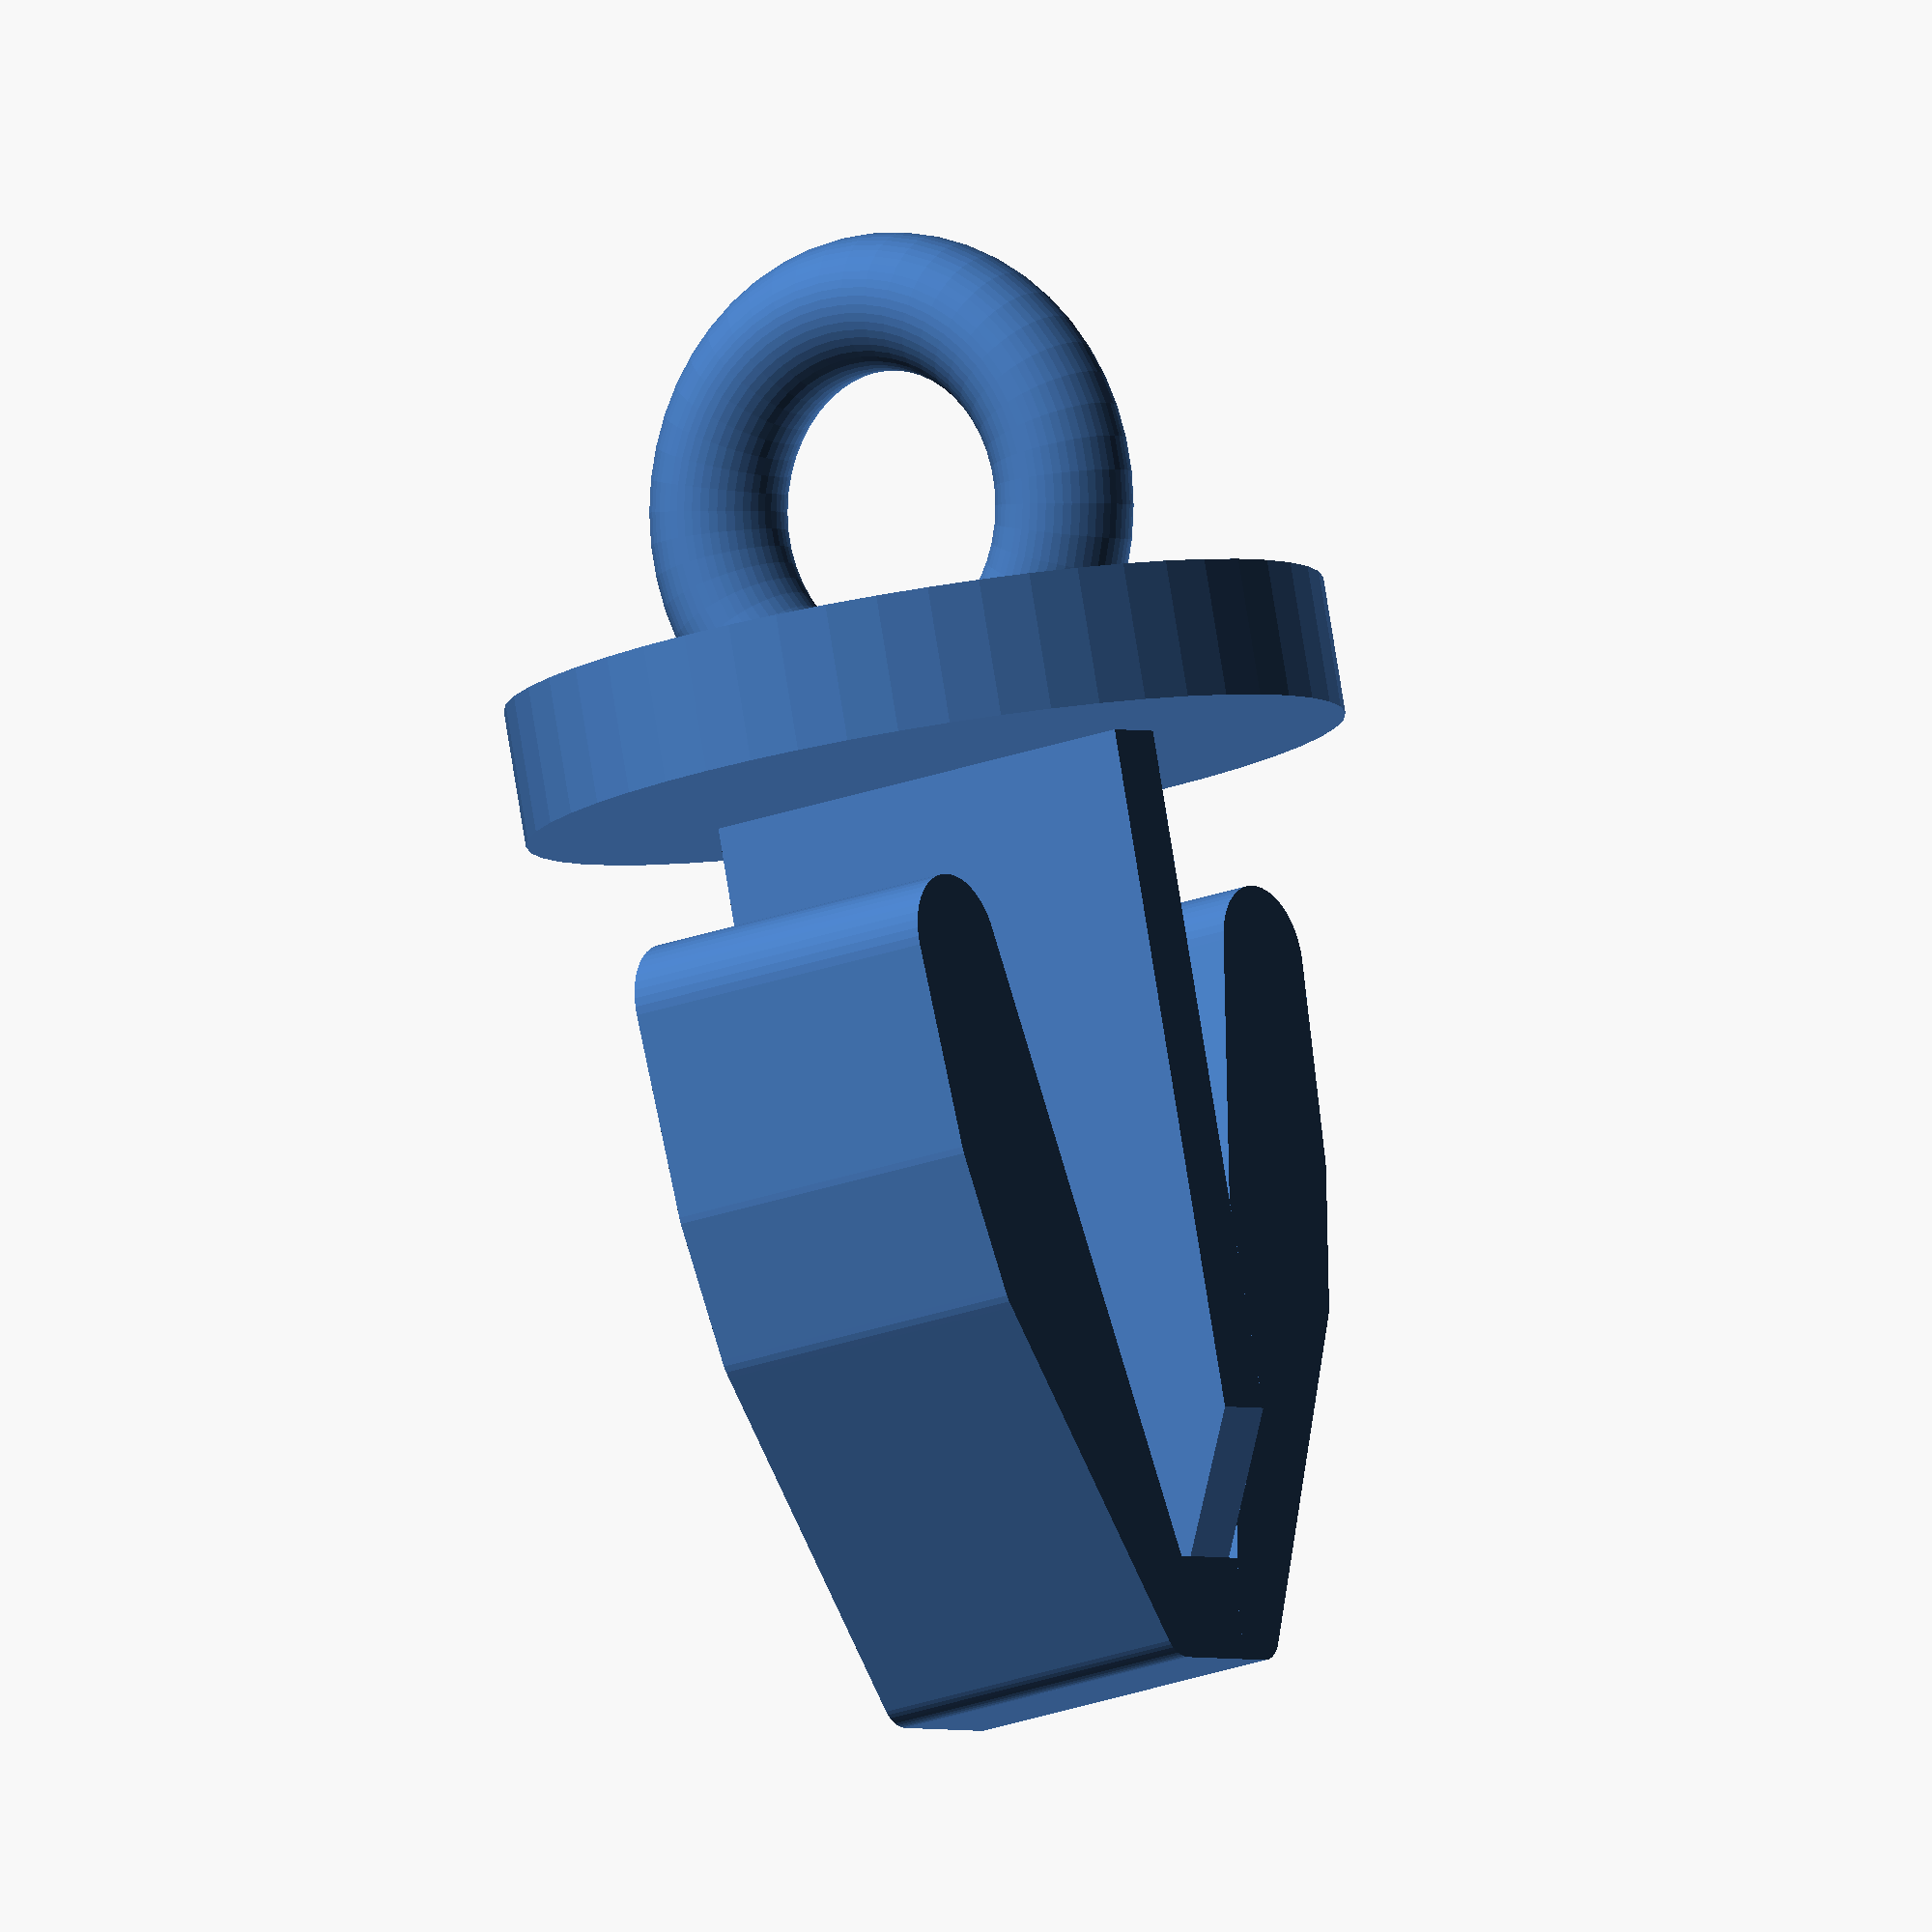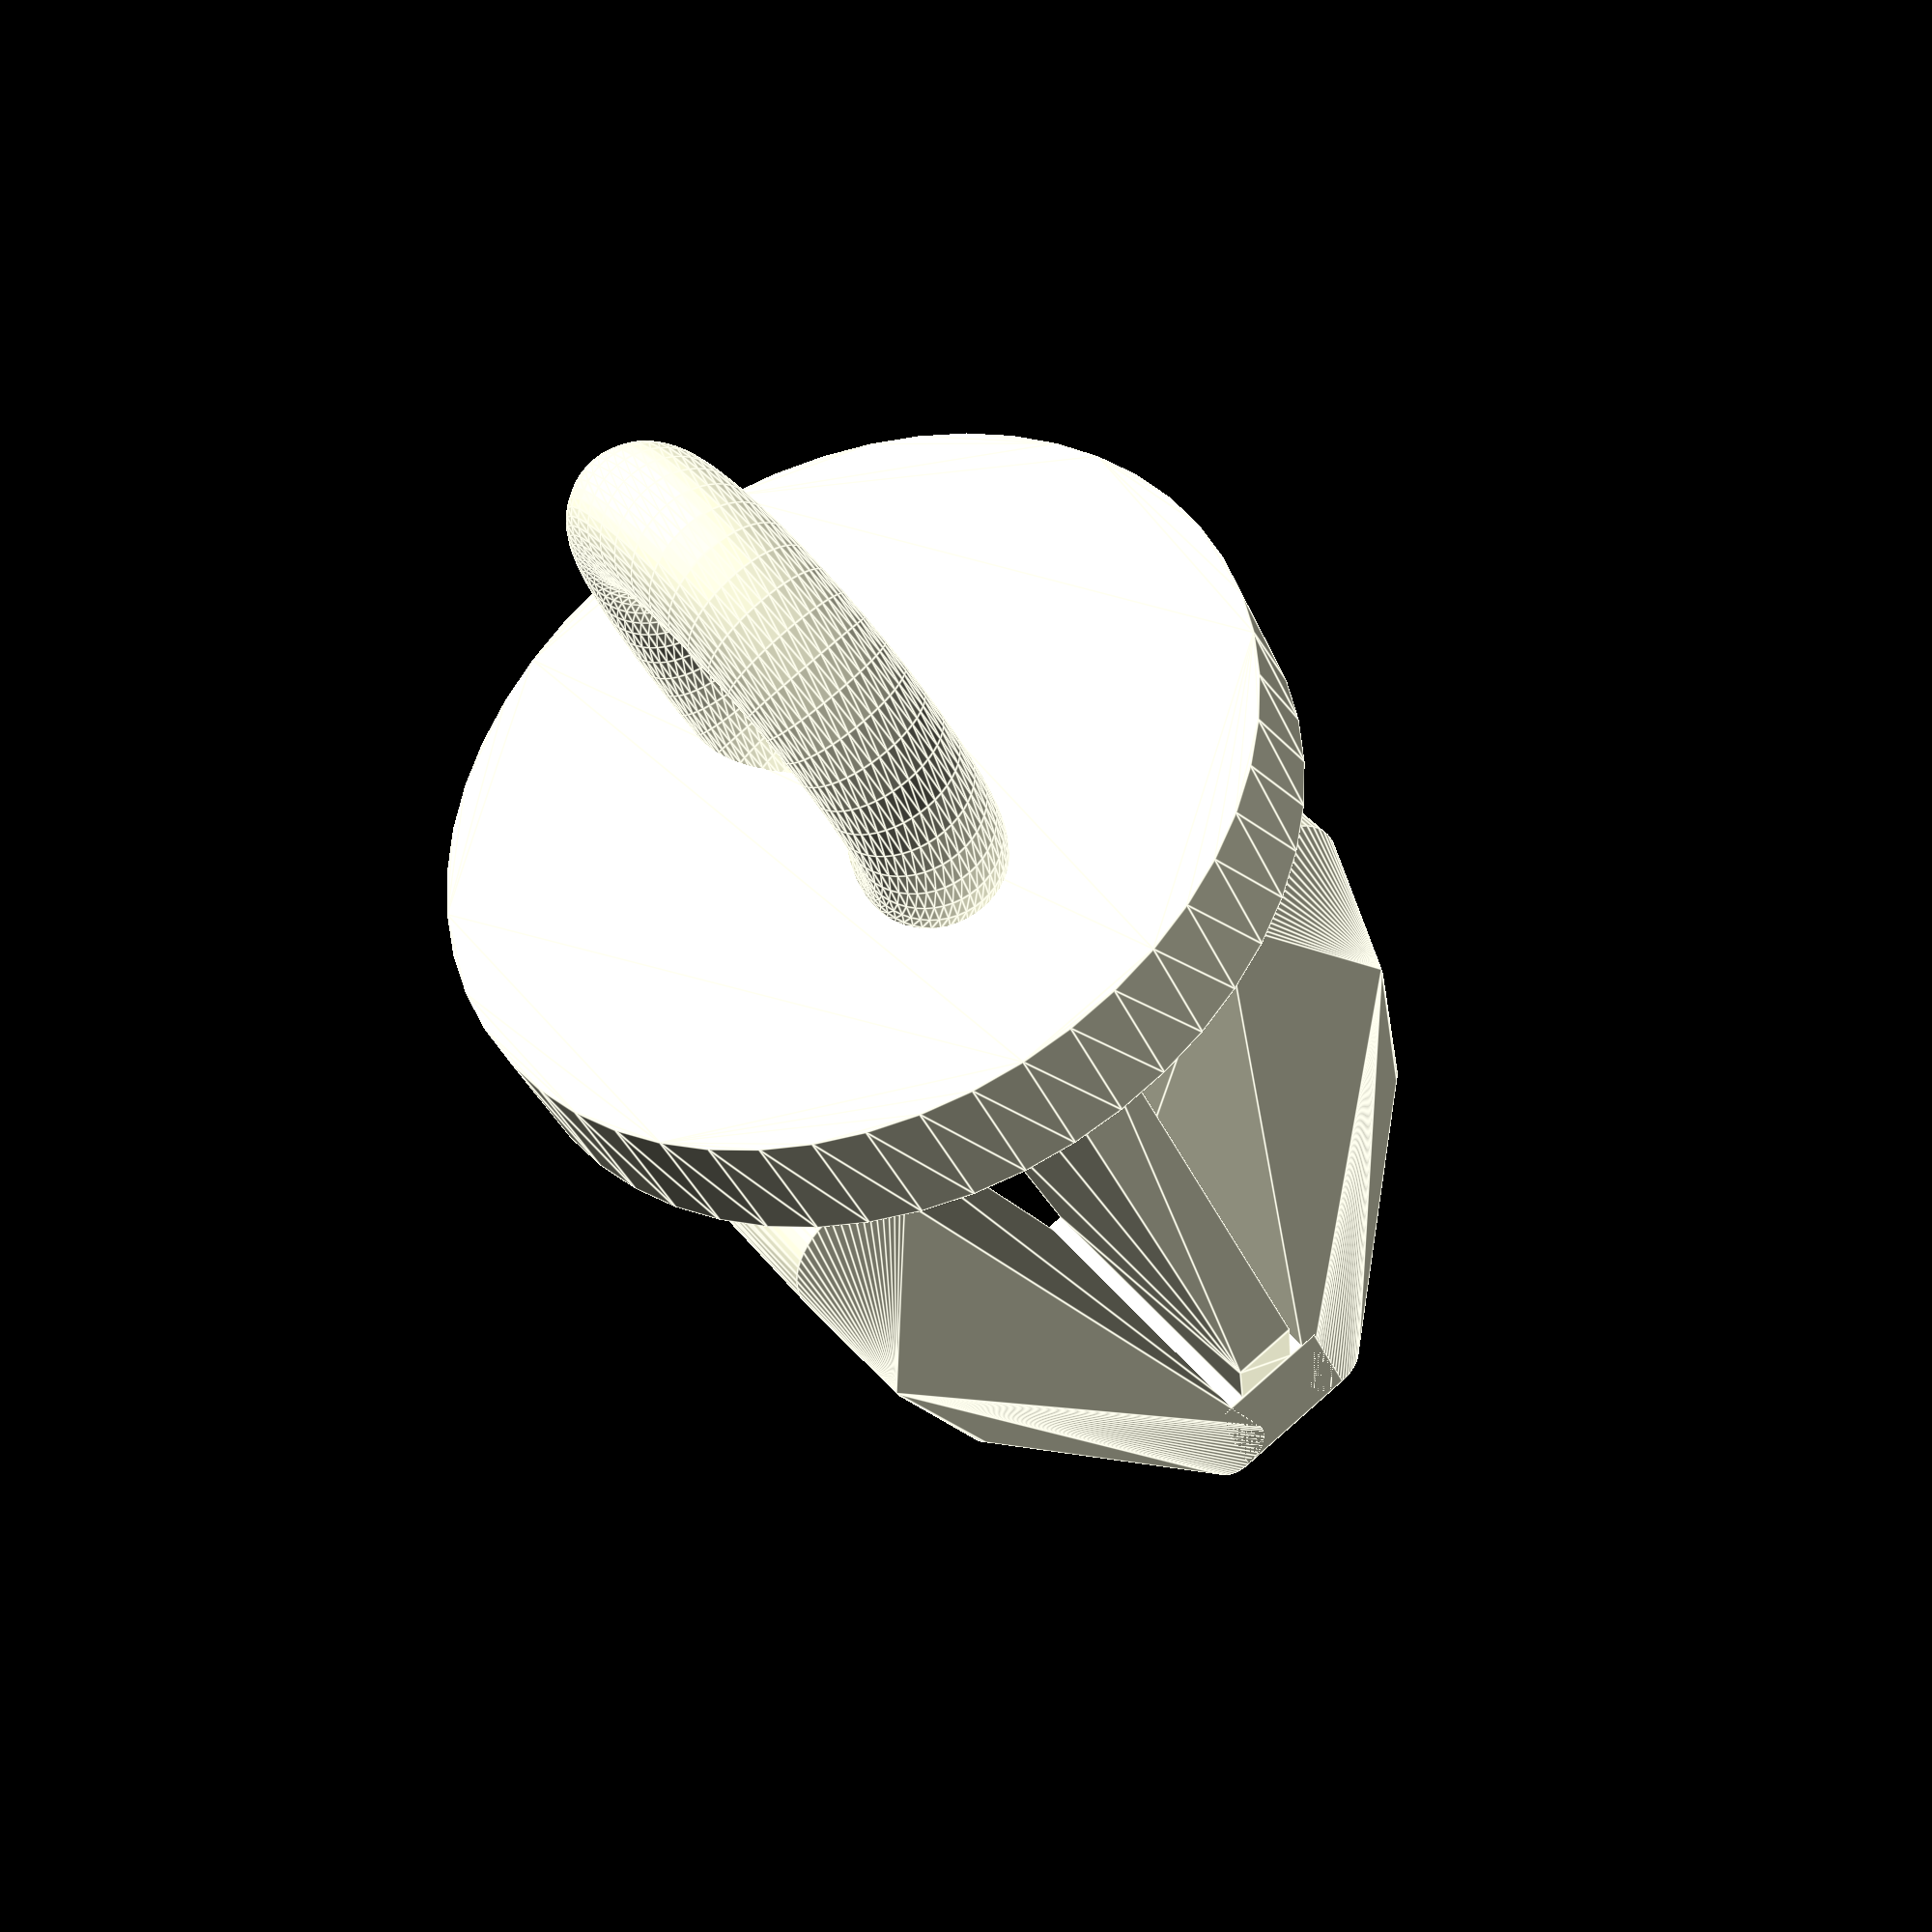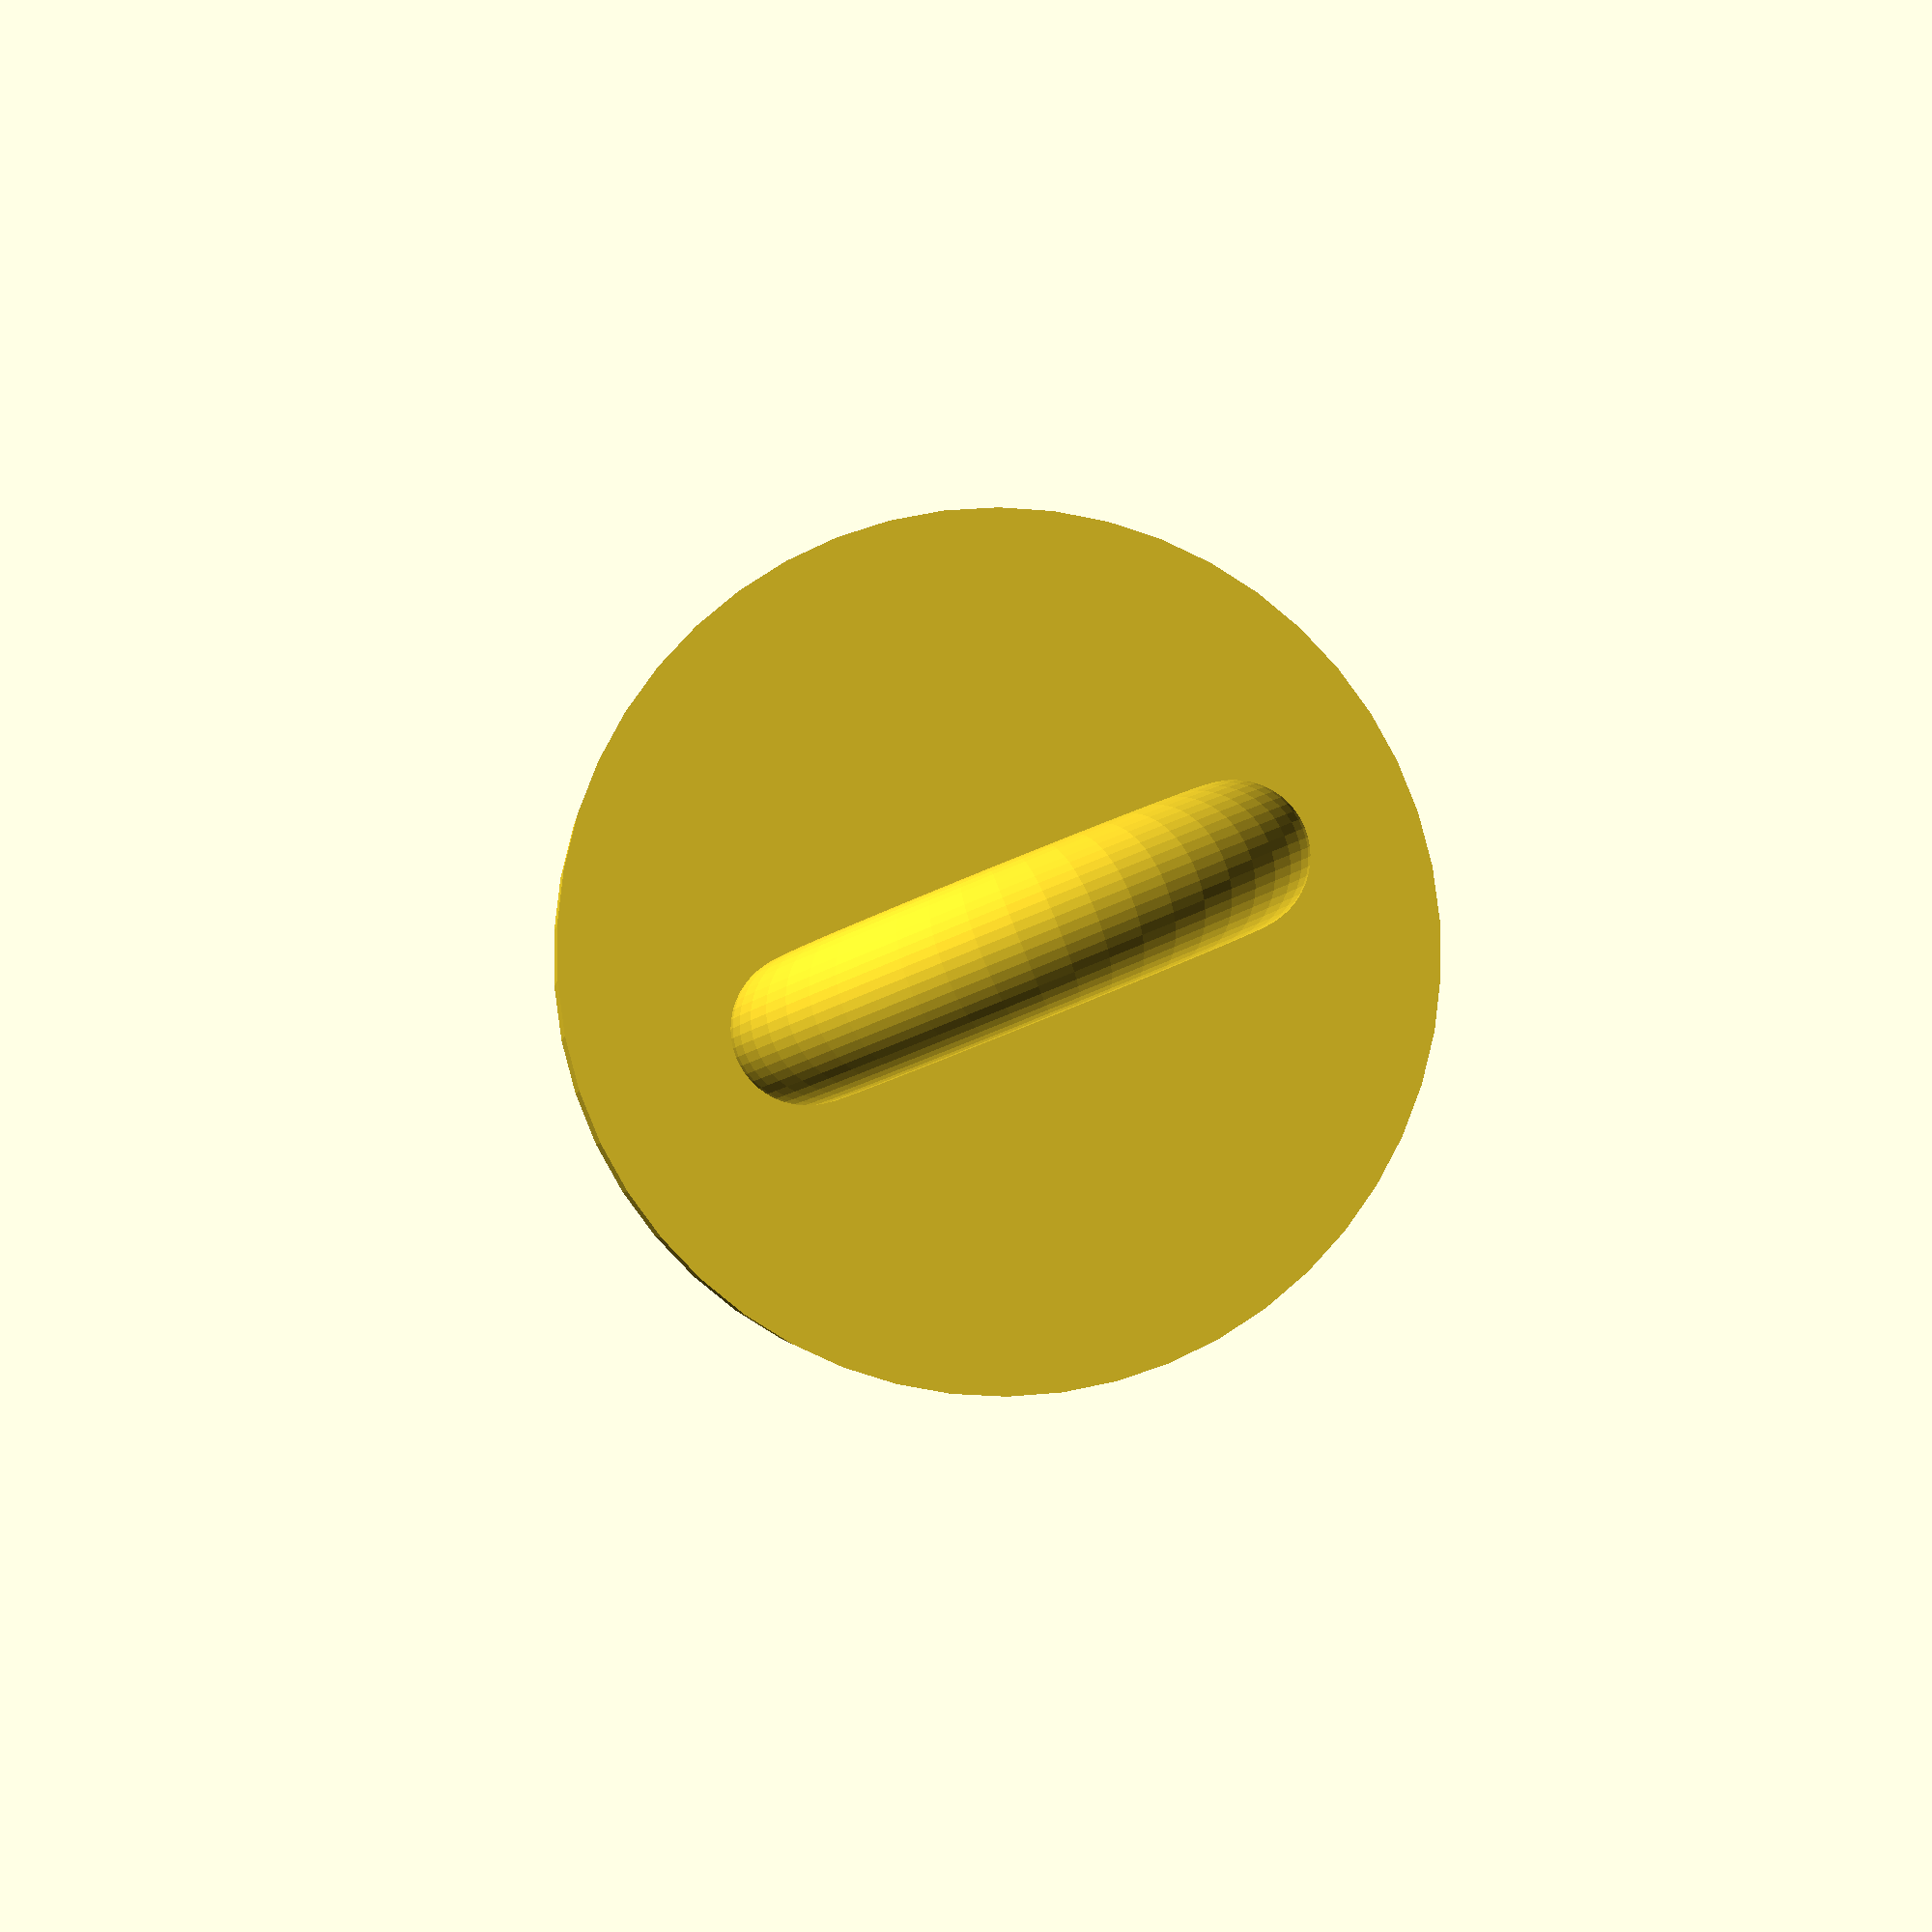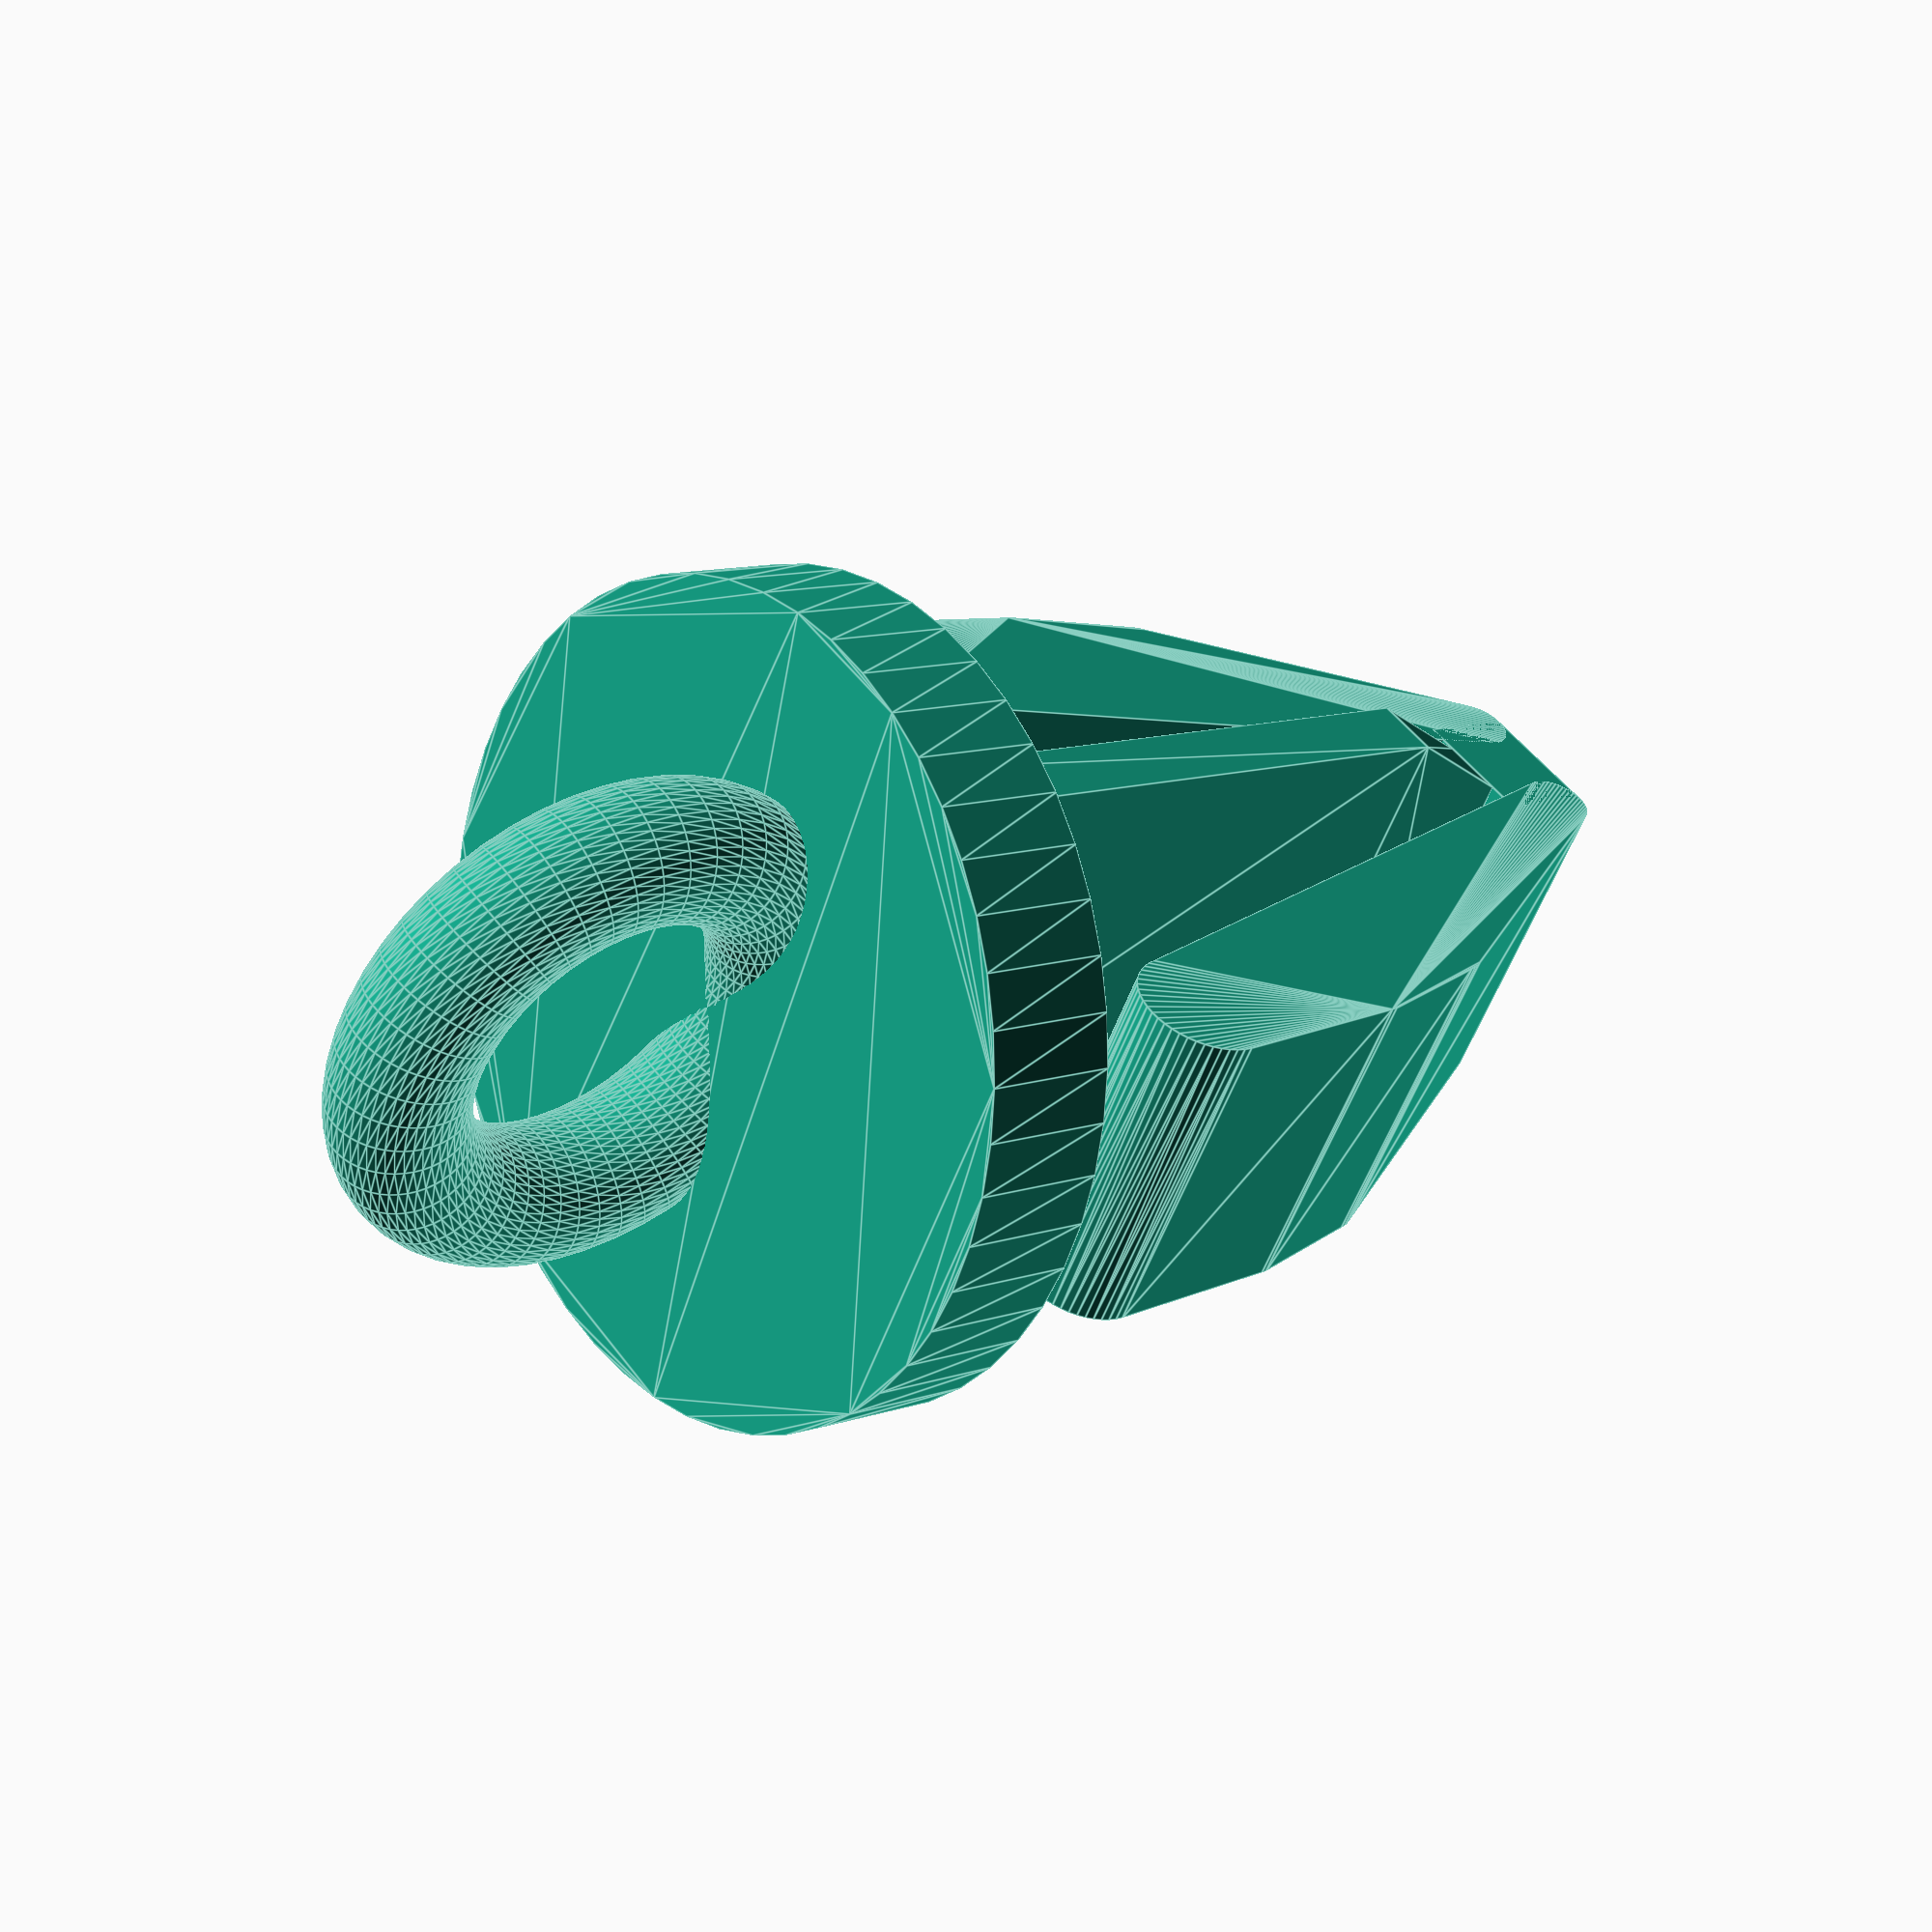
<openscad>
$fn = 50;

// base
rotate([90, 0, -90])
  linear_extrude(height=2)
    circle(r=6);

// loop hole
rotate([90, 0, -90])
  translate([0, 0, 2*1+2])
    rotate([0, 90, 0])
      rotate_extrude(angle=360)
        translate([3, 0, 0])
          circle(r=1);
    
// spine
translate([0, -0.5, -3.5])
  hull() {
    translate([10, 0, 1]) cube([2, 1, 5], center=false);
    cube([10, 1, 7], center=false);
  }

// nose
translate([12, -1, -2.5])
  cube([1.5, 2, 5], center=false);

// sides
translate([13, -1, -2.5])
  hull() {
    cylinder(r=0.5, h=5, center=false);
    translate([-5, -2.5, 0])
      cylinder(r=0.75, h=5, center=false);
    translate([-7, -3, 0])
      cylinder(r=0.75, h=5, center=false);
    translate([-10, -3, 0])
      cylinder(r=1, h=5, center=false);
  }
rotate([180, 0, 0])
  translate([13, -1, -2.5])
    hull() {
      cylinder(r=0.5, h=5, center=false);
      translate([-5, -2.5, 0])
        cylinder(r=0.75, h=5, center=false);
      translate([-7, -3, 0])
        cylinder(r=0.75, h=5, center=false);
      translate([-10, -3, 0])
        cylinder(r=1, h=5, center=false);
    }
</openscad>
<views>
elev=200.9 azim=286.1 roll=54.9 proj=o view=solid
elev=140.6 azim=295.3 roll=33.7 proj=p view=edges
elev=287.1 azim=105.7 roll=67.1 proj=p view=solid
elev=55.4 azim=216.9 roll=160.4 proj=p view=edges
</views>
